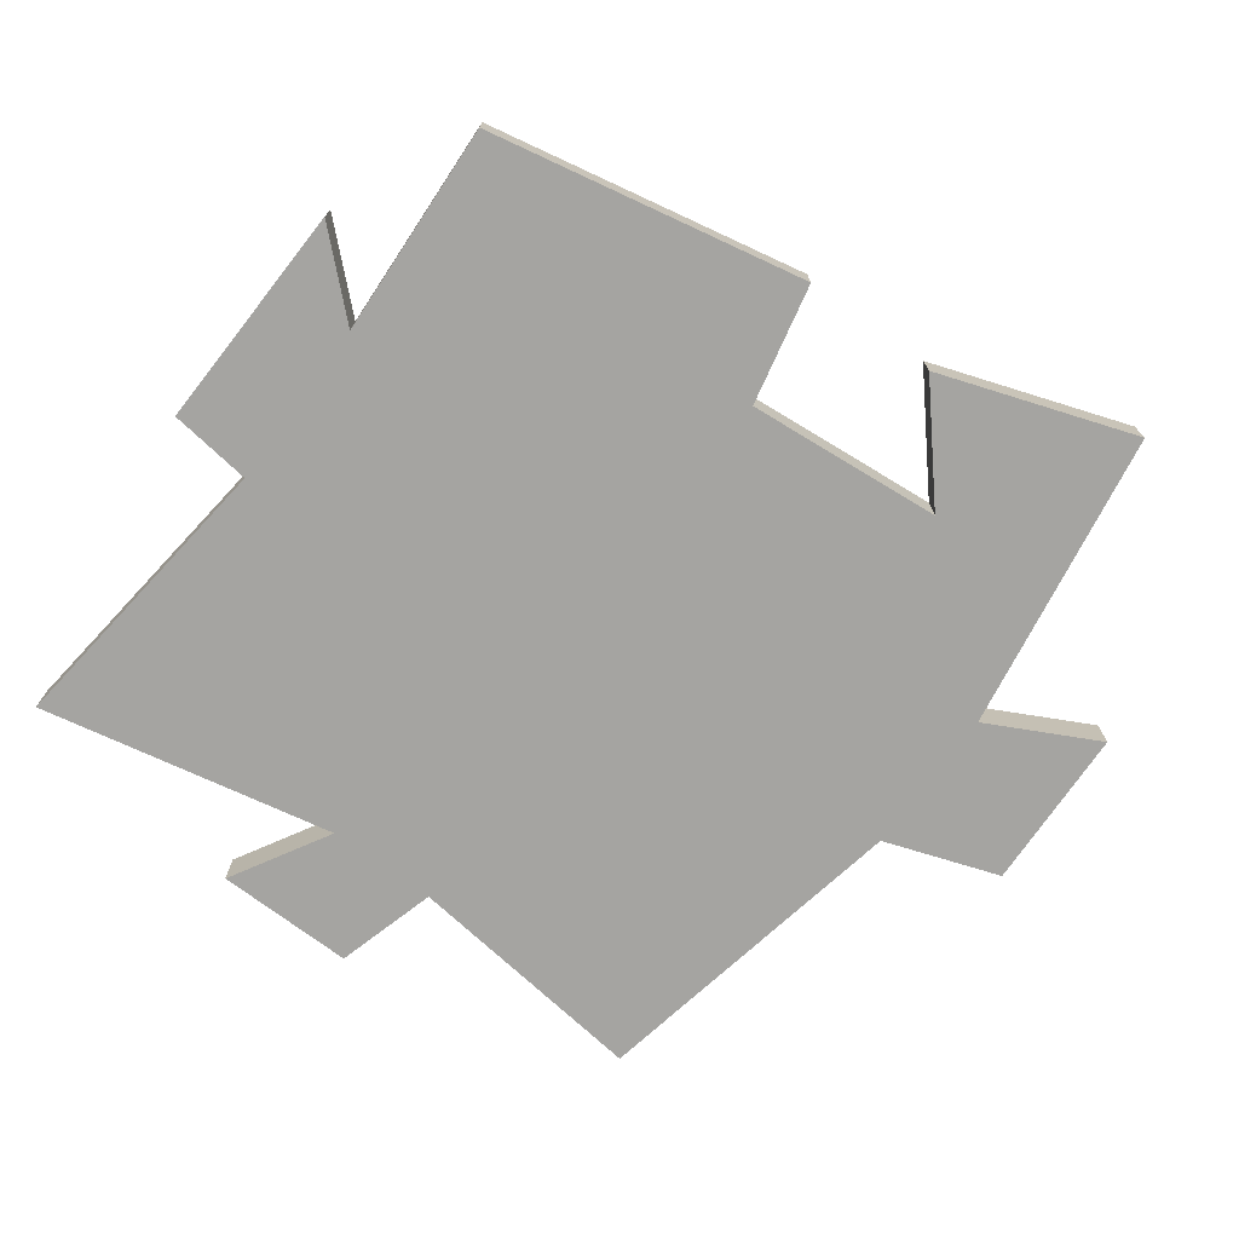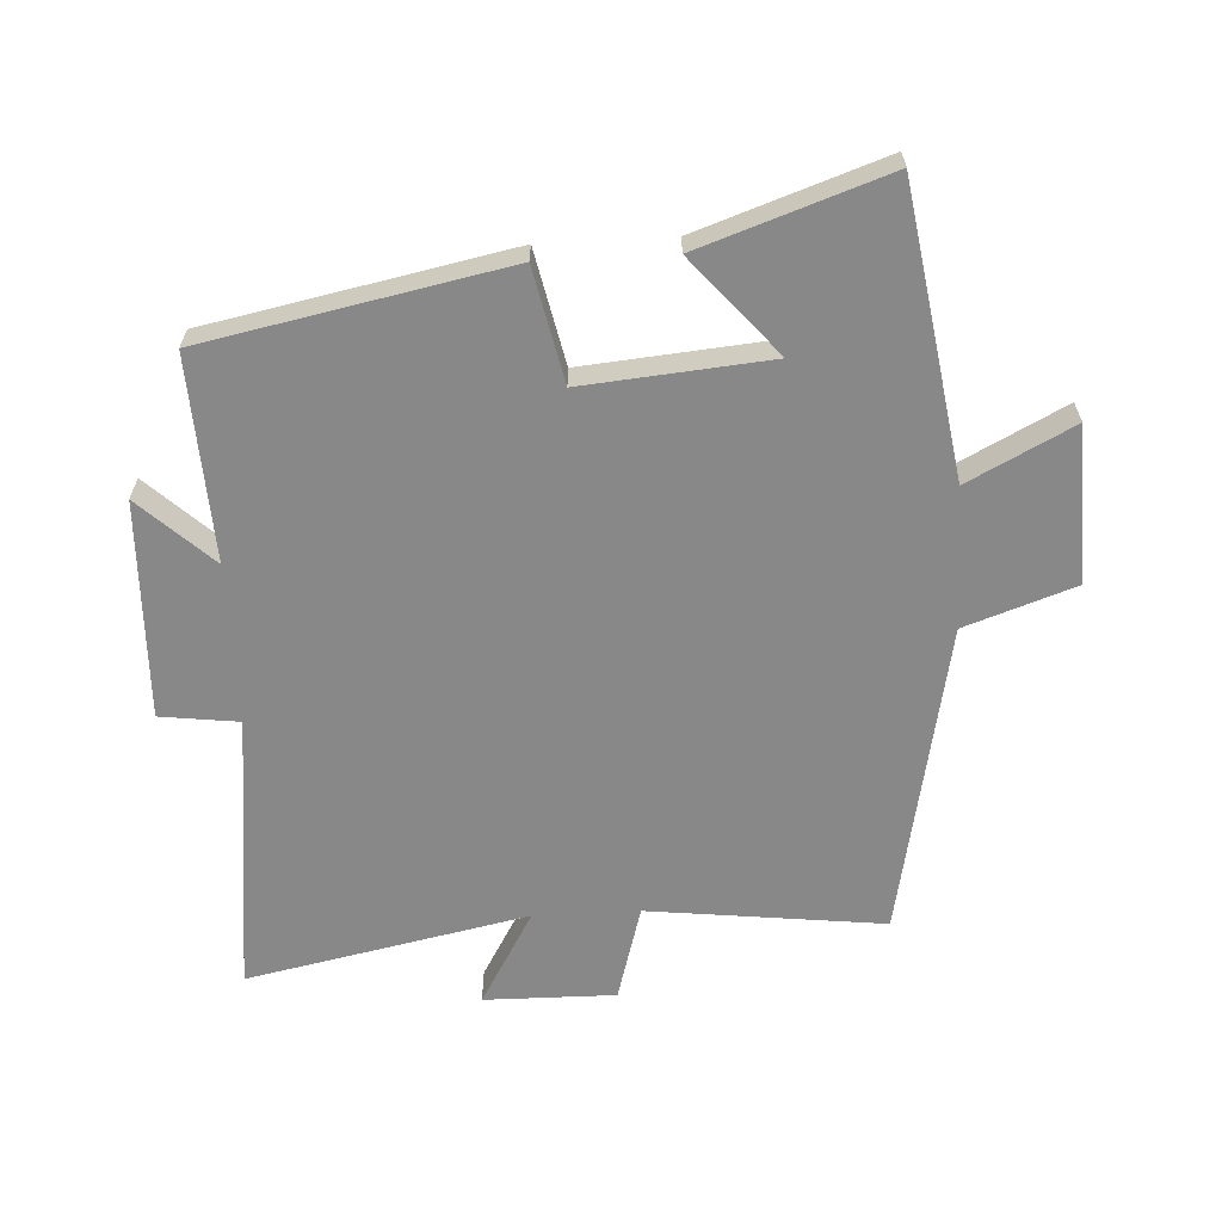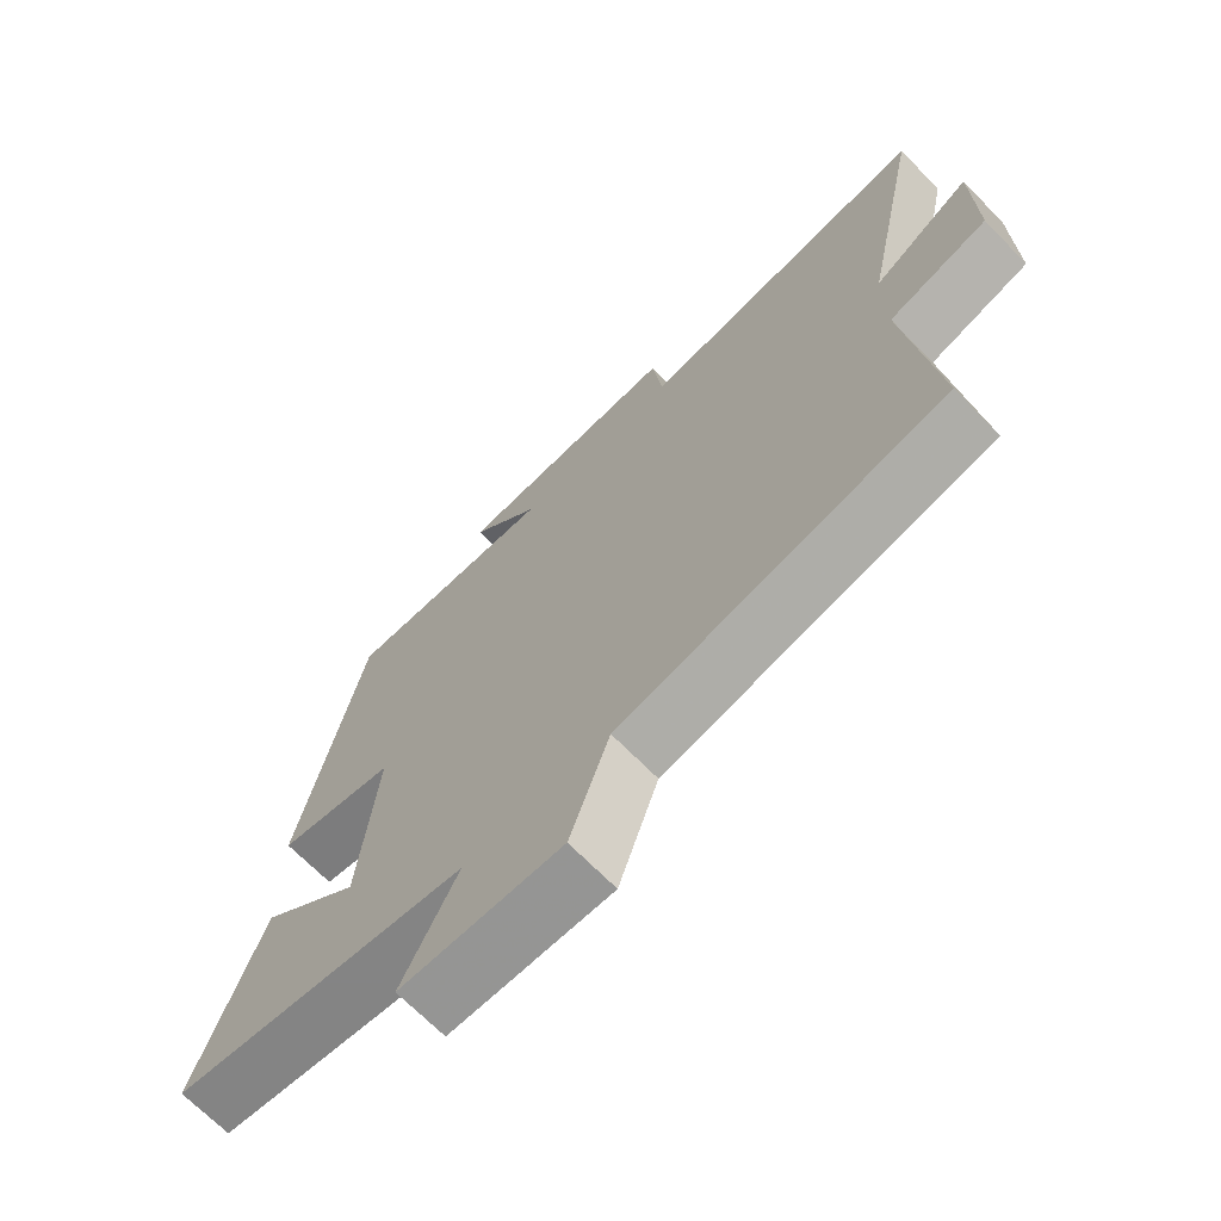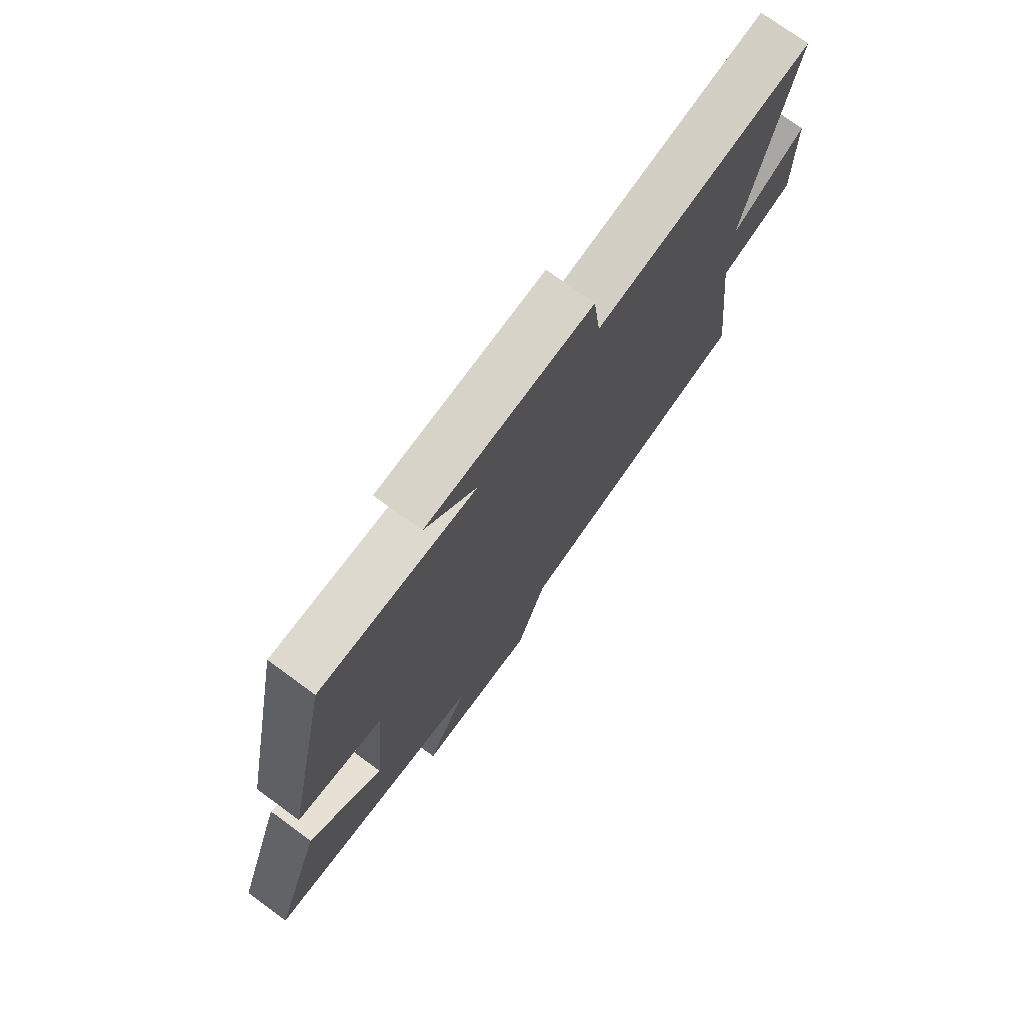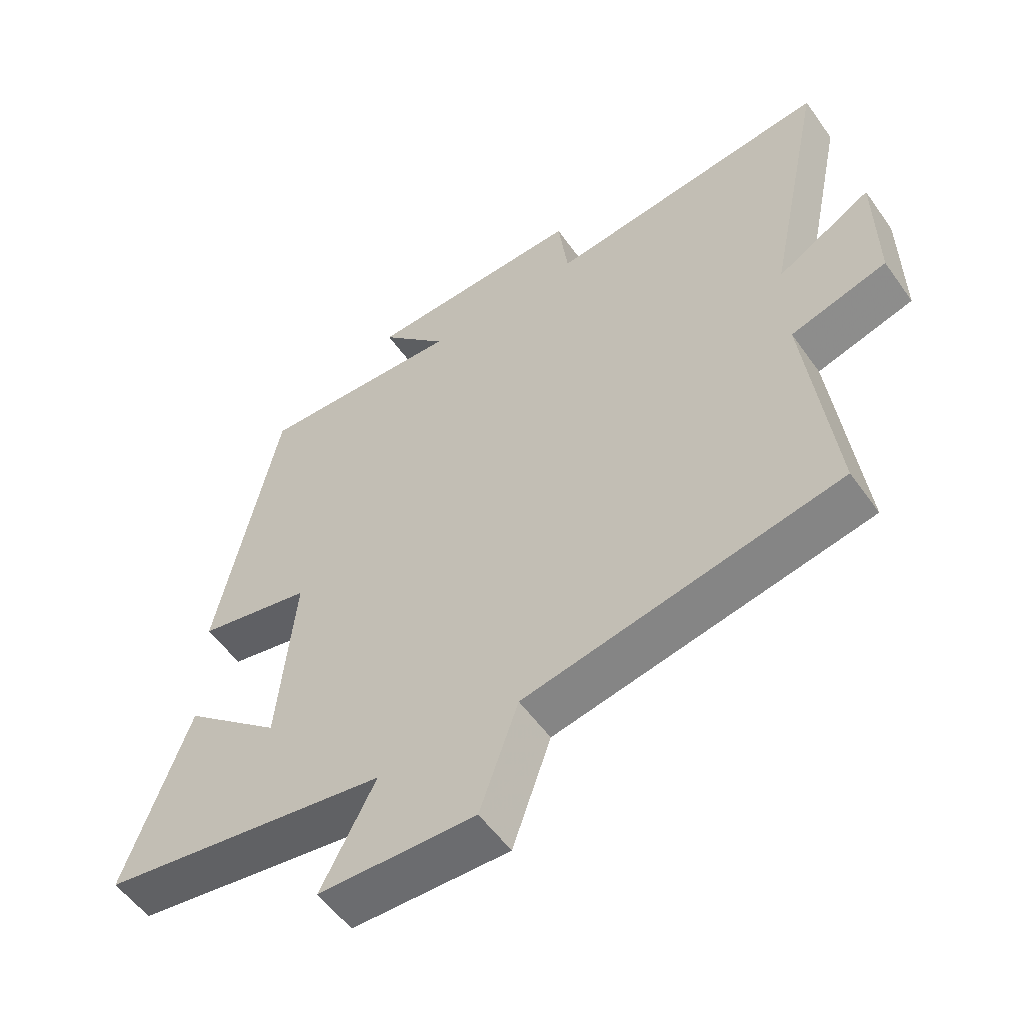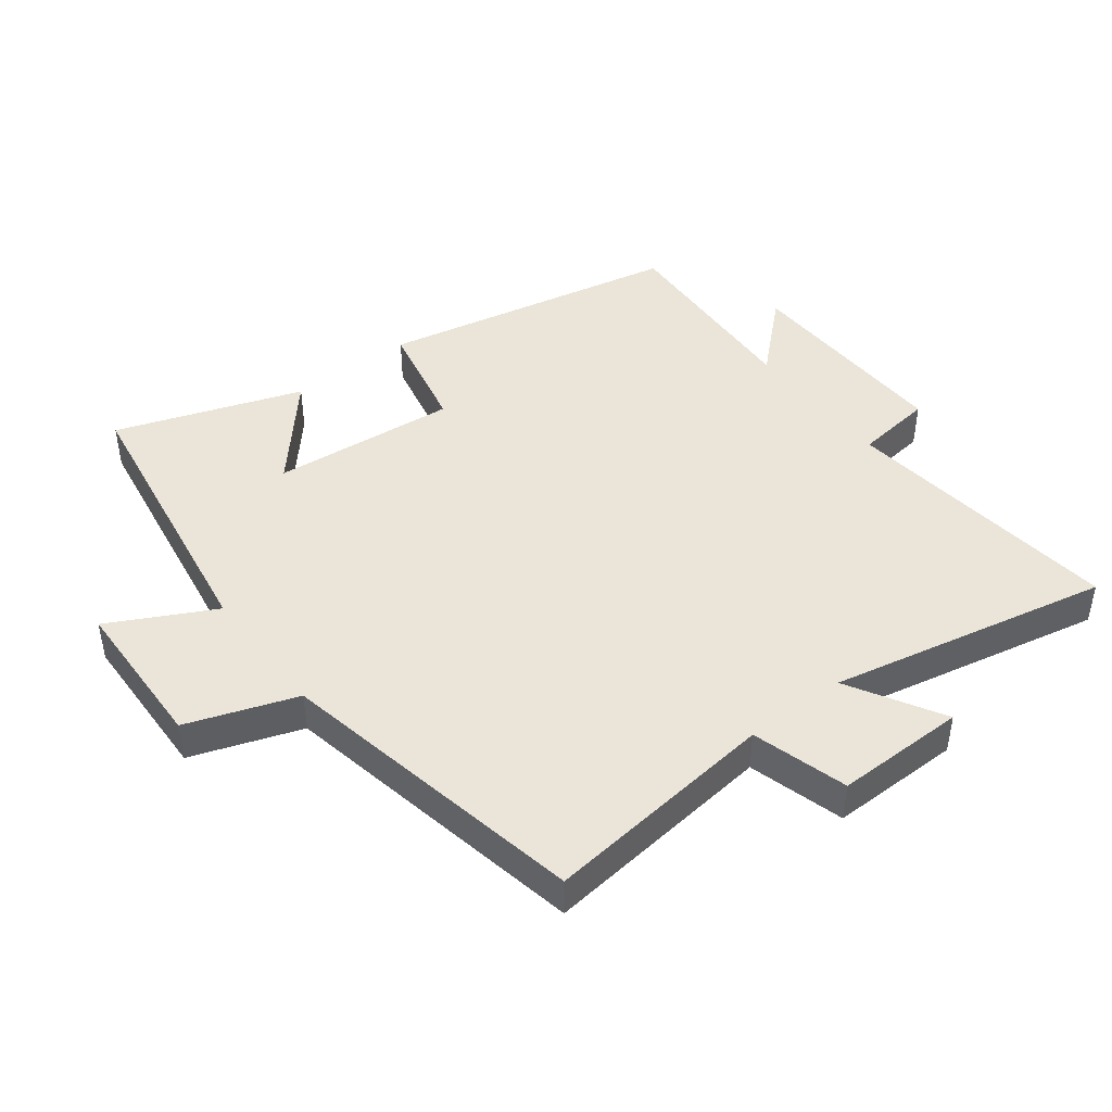
<metadata>
{"format":"obj","ext":"obj","renderer":"f3d","projection":"perspective","resolution":1024,"background":"white","views":[{"elev":-73.4,"azim":53.6,"up":"+Y"},{"elev":-62.9,"azim":93.0,"up":"+Y"},{"elev":-68.9,"azim":-135.6,"up":"+Z"},{"elev":74.5,"azim":126.2,"up":"+Z"},{"elev":-55.0,"azim":-145.2,"up":"+Z"},{"elev":44.6,"azim":-127.4,"up":"+Y"}]}
</metadata>
<code>
v -0.59 0.07 0.55
v -0.154 0.07 0.5
v -0.139 0.07 0.621
v 0.195 0.07 0.611
v 0.092 0.07 0.5
v 0.406 0.07 0.516
v 0.5 0.07 0.053
v 0.325 0.07 0.015
v 0.351 0.07 -0.271
v 0.5 0.07 -0.143
v 0.599 0.07 -0.429
v 0.157 0.07 -0.5
v 0.24 0.07 -0.661
v 0 0.07 -0.669
v -0.059 0.07 -0.5
v -0.542 0.07 -0.406
v -0.5 0.07 -0.043
v -0.648 0.07 -0.001
v -0.646 0.07 0.201
v -0.5 0.07 0.117
v -0.59 0 0.55
v -0.154 0 0.5
v -0.139 0 0.621
v 0.195 0 0.611
v 0.092 0 0.5
v 0.406 0 0.516
v 0.5 0 0.053
v 0.325 0 0.015
v 0.351 0 -0.271
v 0.5 0 -0.143
v 0.599 0 -0.429
v 0.157 0 -0.5
v 0.24 0 -0.661
v 0 0 -0.669
v -0.059 0 -0.5
v -0.542 0 -0.406
v -0.5 0 -0.043
v -0.648 0 -0.001
v -0.646 0 0.201
v -0.5 0 0.117
f 17 18 19 20
f 15 16 17
f 15 17 20
f 12 13 14 15
f 20 1 2
f 15 20 2
f 12 15 2
f 9 10 11 12
f 12 2 3
f 9 12 3
f 8 9 3
f 5 6 7 8
f 3 4 5
f 3 5 8
f 40 39 38 37
f 37 36 35
f 40 37 35
f 35 34 33 32
f 22 21 40
f 22 40 35
f 22 35 32
f 32 31 30 29
f 23 22 32
f 23 32 29
f 23 29 28
f 28 27 26 25
f 25 24 23
f 28 25 23
f 1 21 22 2
f 2 22 23 3
f 3 23 24 4
f 4 24 25 5
f 5 25 26 6
f 6 26 27 7
f 7 27 28 8
f 8 28 29 9
f 9 29 30 10
f 10 30 31 11
f 11 31 32 12
f 12 32 33 13
f 13 33 34 14
f 14 34 35 15
f 15 35 36 16
f 16 36 37 17
f 17 37 38 18
f 18 38 39 19
f 19 39 40 20
f 20 40 21 1

</code>
